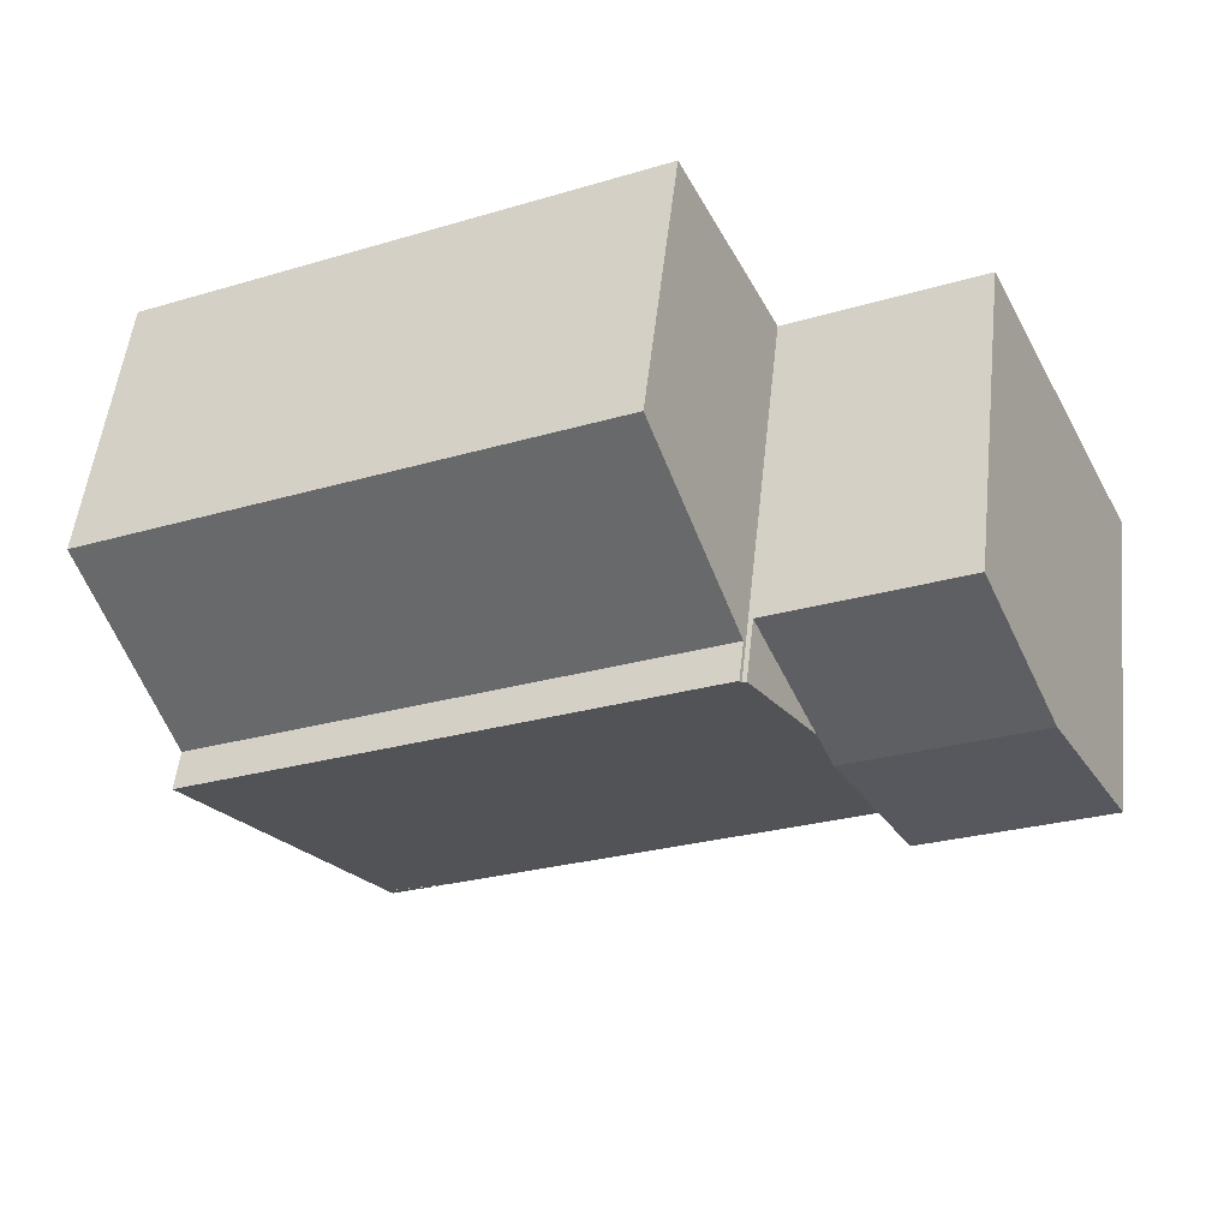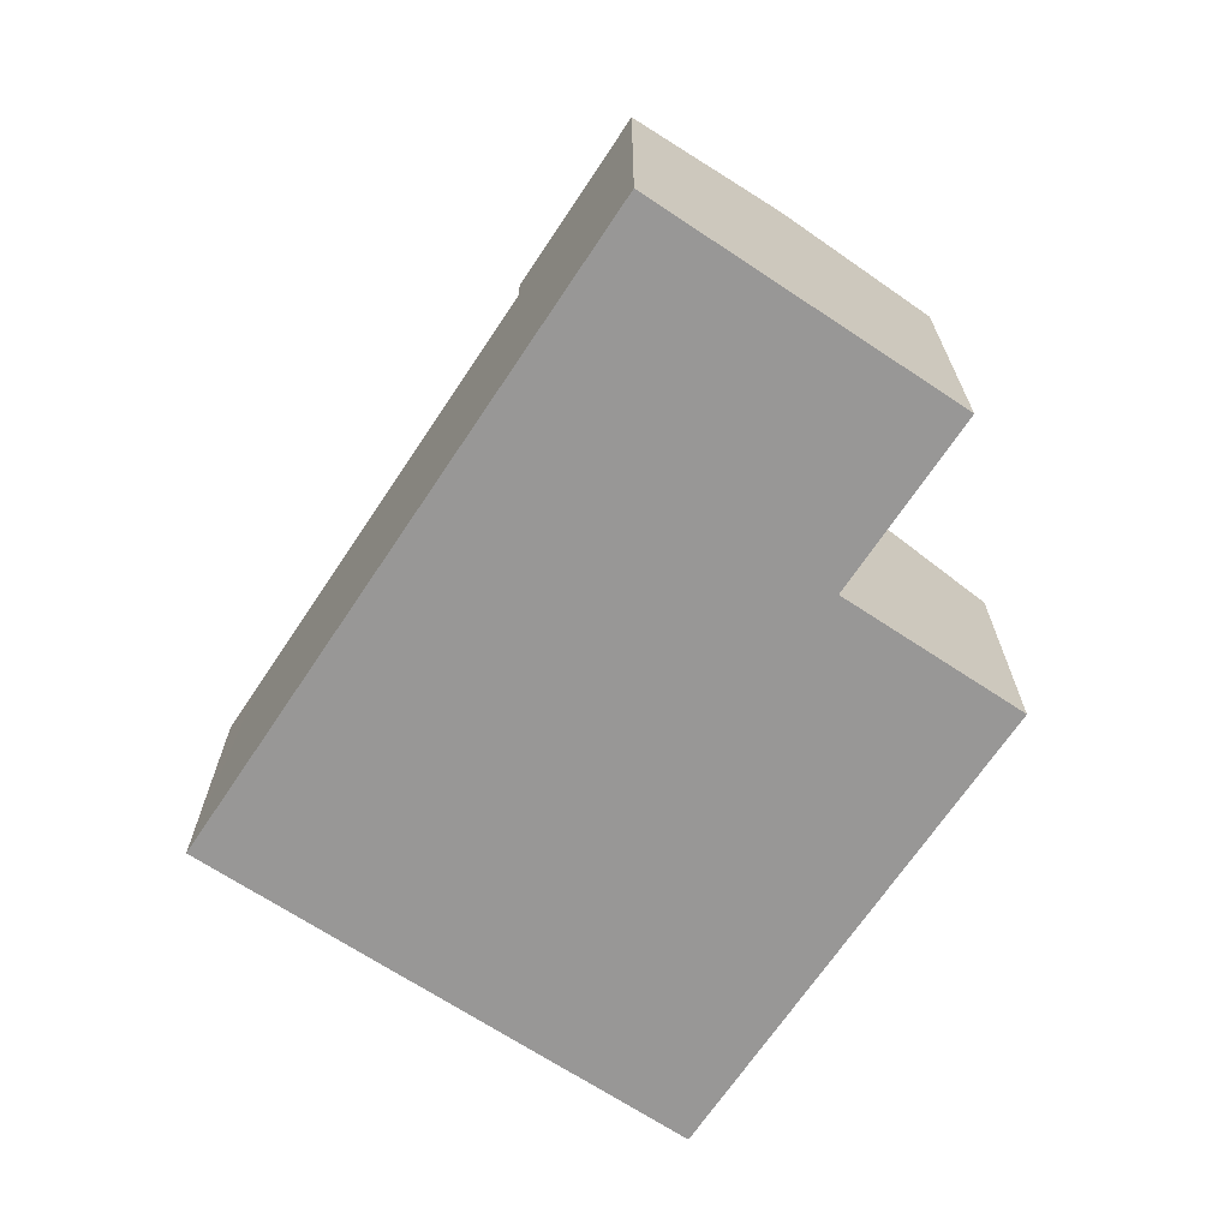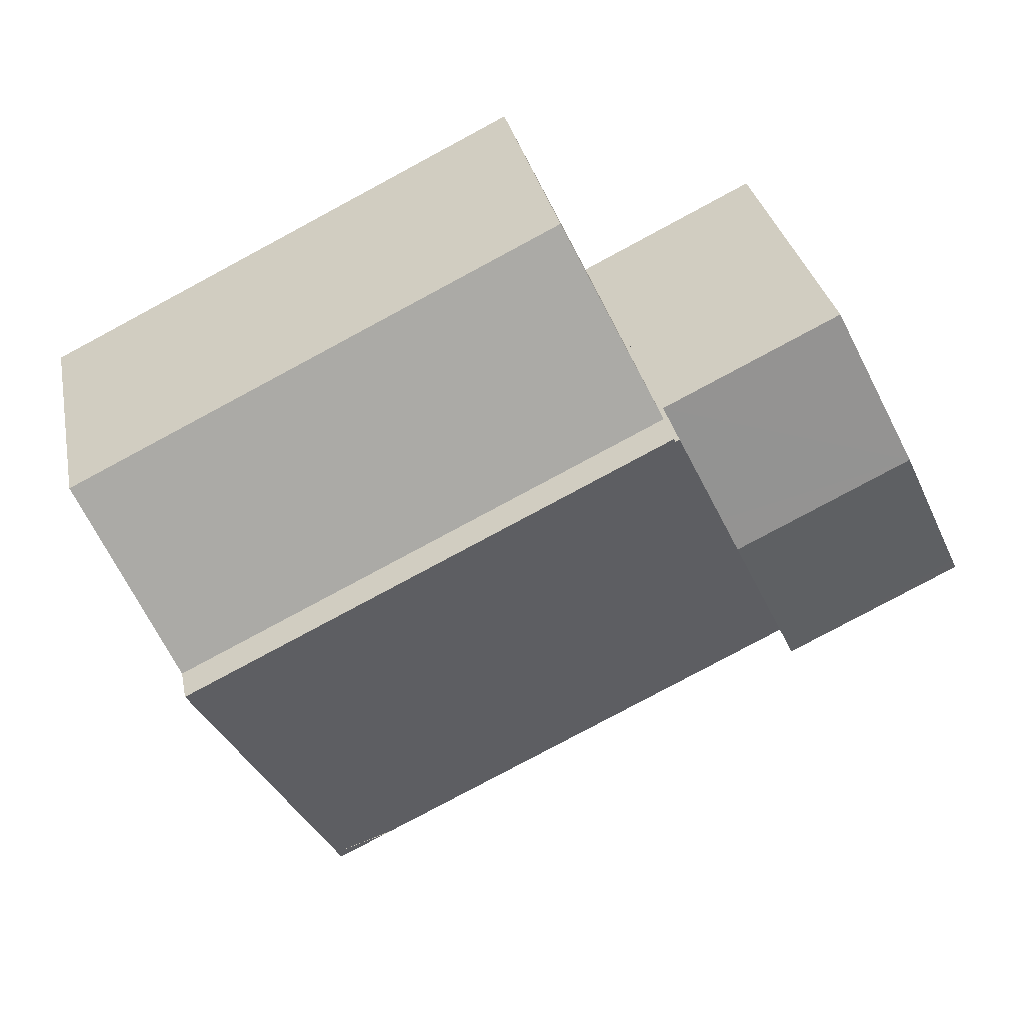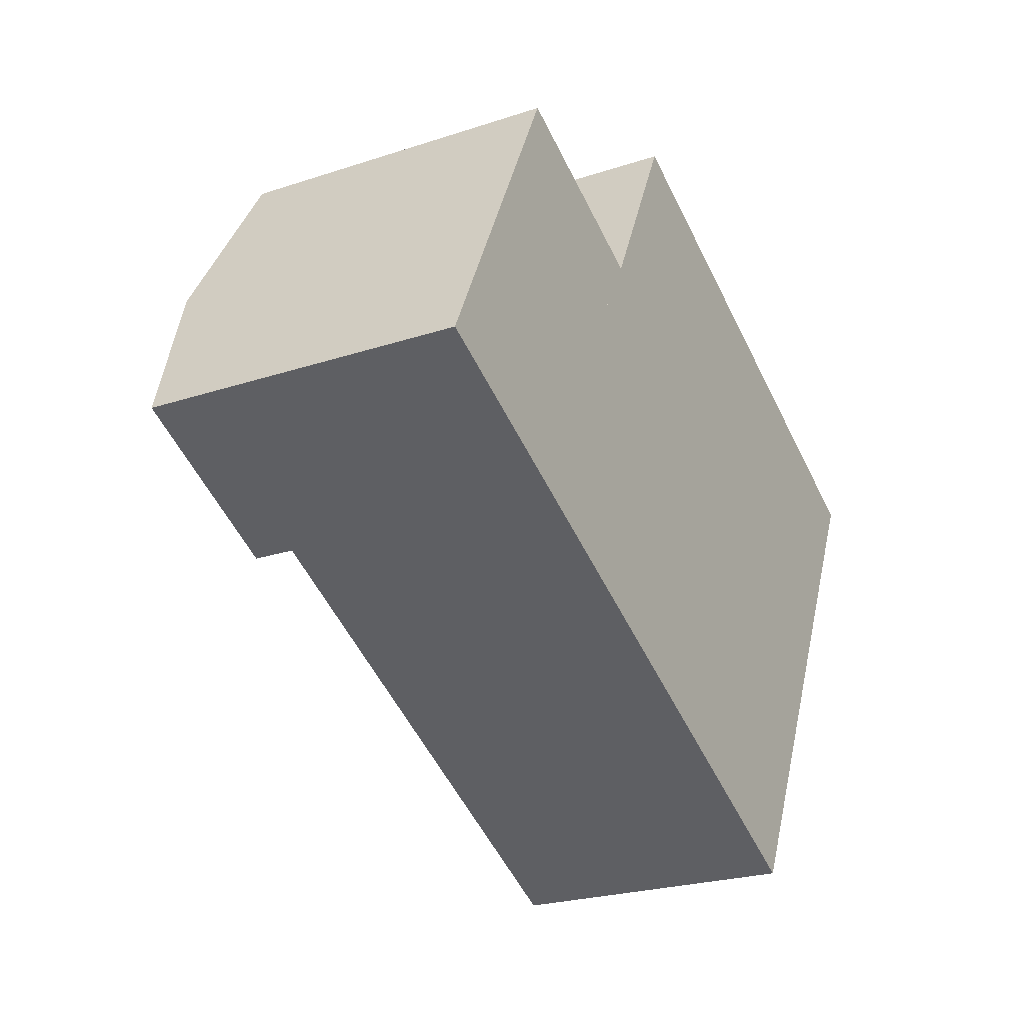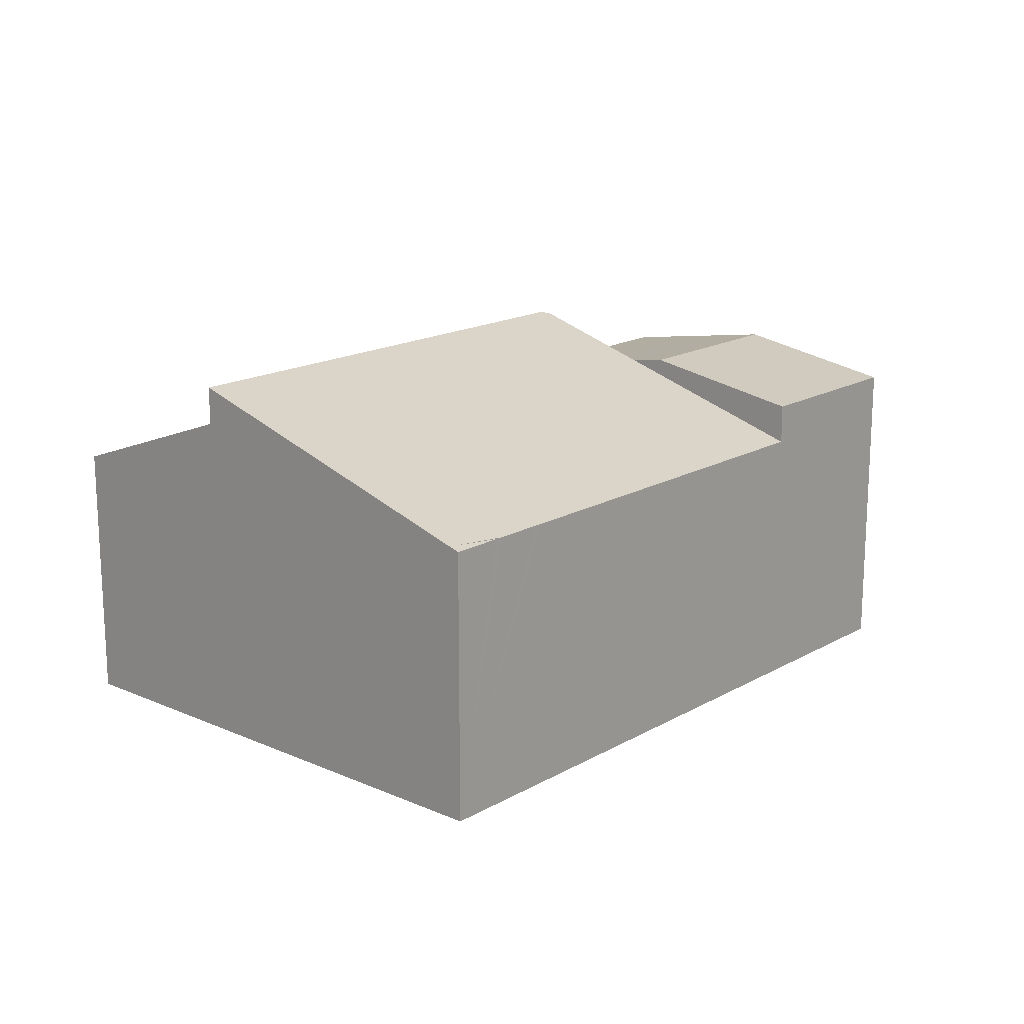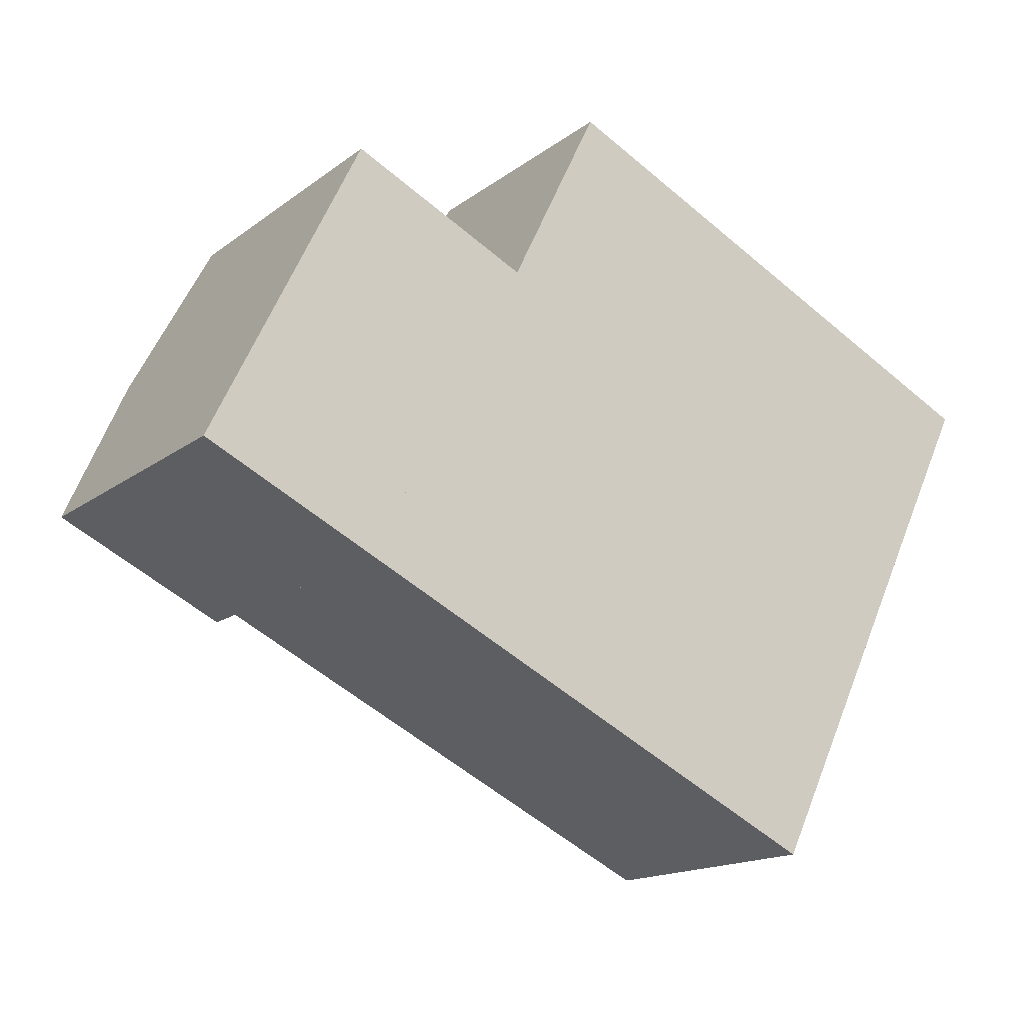
<metadata>
{"format":"obj","ext":"obj","renderer":"f3d","projection":"perspective","resolution":1024,"background":"white","views":[{"elev":53.0,"azim":-173.7,"up":"+Z"},{"elev":-68.3,"azim":-97.7,"up":"+Y"},{"elev":32.0,"azim":168.6,"up":"+Z"},{"elev":-24.1,"azim":-61.3,"up":"+Z"},{"elev":16.9,"azim":157.3,"up":"+Y"},{"elev":-15.7,"azim":-33.5,"up":"+Z"}]}
</metadata>
<code>
v  15.36 6.525 -7.193
v  15.24 6.449 -7.421
v  14.11 6.45 -6.866
v  5.787 7.64 1.655
v  12.76 6.449 -6.21
v  4.027 6.449 -1.96
v  12.91 6.45 -6.285
v  13.96 6.449 -6.798
v  18.81 8.86 -0.101
v  6.174 7.902 2.451
v  7.636 8.83 5.226
v  7.546 8.83 5.27
v  7.68 8.86 5.316
v  18.81 6.184e-18 -0.101
v  15.36 4.404e-16 -7.193
v  15.24 4.544e-16 -7.421
v  13.96 4.163e-16 -6.798
v  12.76 3.803e-16 -6.21
v  4.027 1.2e-16 -1.96
v  14.11 4.204e-16 -6.866
v  12.91 3.848e-16 -6.285
v  6.174 -1.501e-16 2.451
v  7.546 -3.227e-16 5.27
v  5.787 -1.013e-16 1.655
v  7.68 -3.255e-16 5.316
v  7.636 -3.2e-16 5.226
v  7.546 7.397 5.27
v  1.76 8.045 3.615
v  3.519 7.397 7.23
v  5.787 8.045 1.655
v  4.027 7.397 -1.96
v  0.117 7.44 0.24
v  0 7.397 4.529e-16
v  0 0 0
v  1.76 -2.214e-16 3.615
v  3.519 -4.427e-16 7.23
v  0.117 -1.47e-17 0.24
v  18.81 7.958 -0.101
v  9.723 6.297 9.514
v  20.85 6.297 4.097
v  7.68 7.958 5.316
v  9.723 -5.826e-16 9.514
v  20.85 -2.509e-16 4.097
g defaultobject
f 1 2 3
f 4 5 6
f 5 4 7
f 7 4 8
f 8 4 1
f 1 4 9
f 9 4 10
f 9 10 11
f 11 10 12
f 9 11 13
f 14 1 9
f 1 14 15
f 1 15 2
f 2 15 16
f 16 3 2
f 3 16 8
f 8 16 7
f 7 16 5
f 5 16 6
f 6 16 17
f 6 17 18
f 6 18 19
f 17 16 20
f 18 17 21
f 19 4 6
f 4 19 10
f 10 19 12
f 12 19 22
f 12 22 23
f 22 19 24
f 11 25 13
f 25 11 26
f 23 11 12
f 11 23 26
f 25 9 13
f 9 25 14
f 18 24 19
f 24 18 26
f 26 18 25
f 25 18 14
f 14 18 21
f 14 21 17
f 14 17 20
f 14 20 16
f 14 16 15
f 22 26 23
f 26 22 24
f 27 28 29
f 28 27 10
f 28 10 30
f 31 28 30
f 28 31 32
f 32 31 33
f 34 32 33
f 32 34 28
f 28 34 29
f 29 34 35
f 29 35 36
f 35 34 37
f 36 27 29
f 27 36 23
f 23 10 27
f 10 23 30
f 30 23 31
f 31 23 24
f 31 24 19
f 24 23 22
f 19 33 31
f 33 19 34
f 35 23 36
f 23 35 37
f 23 37 22
f 22 37 34
f 22 34 19
f 22 19 24
f 38 39 40
f 39 38 41
f 25 39 41
f 39 25 42
f 42 40 39
f 40 42 43
f 40 14 38
f 14 40 43
f 14 41 38
f 41 14 25
f 25 43 42
f 43 25 14

</code>
